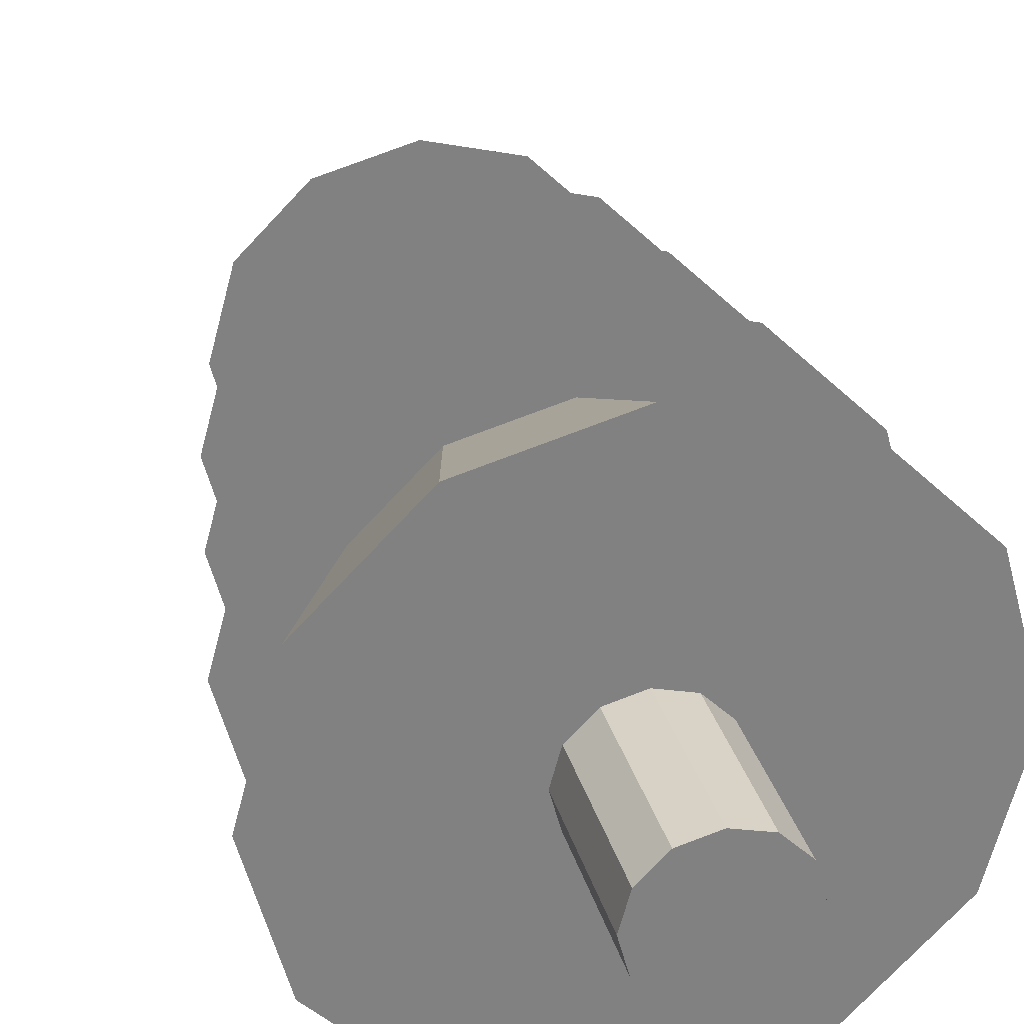
<metadata>
{"format":"obj","ext":"obj","renderer":"f3d","projection":"perspective","resolution":1024,"background":"white","views":[{"elev":29.7,"azim":-14.4,"up":"+Z"}]}
</metadata>
<code>
o Cylinder
v 0 0.01357 0.1583
v 0 0.3914 0.1583
v -0.07914 0.3914 0.1371
v -0.07914 0.01357 0.1371
v -0.07914 0.3914 0.1371
v -0.1371 0.3914 0.07914
v -0.1371 0.01357 0.07914
v -0.1371 0.3914 0.07914
v -0.1583 0.3914 -0
v -0.1583 0.01357 -0
v -0.1583 0.3914 -0
v -0.1371 0.3914 -0.07914
v -0.1371 0.01357 -0.07914
v -0.1371 0.3914 -0.07914
v -0.07914 0.3914 -0.1371
v -0.07914 0.01357 -0.1371
v -0.07914 0.3914 -0.1371
v 0 0.3914 -0.1583
v 0 0.01357 -0.1583
v 0 0.3914 -0.1583
v 0.07914 0.01357 -0.1371
v 0.07914 0.01357 -0.1371
v 0.07914 0.3914 -0.1371
v 0.1371 0.01357 -0.07914
v 0.1371 0.01357 -0.07914
v 0.1371 0.3914 -0.07914
v 0.1583 0.01357 -0
v 0.1583 0.01357 -0
v 0.1583 0.3914 -0
v 0.1371 0.01357 0.07914
v 0 0.3914 0.1583
v 0.07914 0.3914 0.1371
v 0.3231 0.3914 0.5595
v 0.07914 0.01357 0.1371
v 0.07914 0.3914 0.1371
v 0 0.01357 0.1583
v 0.1371 0.01357 0.07914
v 0.1371 0.3914 0.07914
v 0.07914 0.01357 0.1371
v 0 0.01357 0.1583
v -0.07914 0.01357 0.1371
v 0.07914 0.01357 0.1371
v -0.3231 0.3914 -0.5595
v -0.5595 0.3914 -0.3231
v -0.3742 0.8257 -0.216
v -0.07914 0.3914 -0.1371
v -0.1371 0.3914 -0.07914
v -0.5595 0.3914 -0.3231
v 0.07914 0.3914 -0.1371
v 0 0.3914 -0.1583
v 0 0.3914 -0.6461
v 0.1583 0.3914 -0
v 0.1371 0.3914 -0.07914
v 0.5595 0.3914 -0.3231
v -0.1371 0.3914 0.07914
v -0.07914 0.3914 0.1371
v -0.3231 0.3914 0.5595
v 0.07914 0.3914 0.1371
v 0.1371 0.3914 0.07914
v 0.5595 0.3914 0.3231
v -0.1371 0.3914 -0.07914
v -0.1583 0.3914 -0
v -0.6461 0.3914 -0
v -0.07914 0.3914 0.1371
v 0 0.3914 0.1583
v 0 0.3914 0.6461
v 0 0.3914 -0.1583
v -0.07914 0.3914 -0.1371
v -0.3231 0.3914 -0.5595
v 0.1371 0.3914 -0.07914
v 0.07914 0.3914 -0.1371
v 0.3231 0.3914 -0.5595
v 0.1371 0.3914 0.07914
v 0.1583 0.3914 -0
v 0.6461 0.3914 -0
v -0.1583 0.3914 -0
v -0.1371 0.3914 0.07914
v -0.5595 0.3914 0.3231
v 0.3742 0.8257 -0.216
v 0.216 0.8257 -0.3742
v 0.3035 0.8257 -0.5257
v 0.3231 0.3914 0.5595
v 0.5595 0.3914 0.3231
v 0.216 0.8257 0.3742
v 0 0.3914 -0.6461
v -0.3231 0.3914 -0.5595
v -0.216 0.8257 -0.3742
v -0.3231 0.3914 0.5595
v 0 0.3914 0.6461
v 0 0.8257 0.432
v 0 0.3914 0.6461
v 0.3231 0.3914 0.5595
v 0 0.8257 0.432
v 0.3231 0.3914 -0.5595
v 0 0.3914 -0.6461
v 0.216 0.8257 -0.3742
v -0.5595 0.3914 0.3231
v -0.3231 0.3914 0.5595
v -0.216 0.8257 0.3742
v 0.5595 0.3914 -0.3231
v 0.3231 0.3914 -0.5595
v 0.3742 0.8257 -0.216
v -0.6461 0.3914 -0
v -0.5595 0.3914 0.3231
v -0.3742 0.8257 0.216
v 0.6461 0.3914 -0
v 0.5595 0.3914 -0.3231
v 0.432 0.8257 -0
v -0.5595 0.3914 -0.3231
v -0.6461 0.3914 -0
v -0.432 0.8257 -0
v 0.5595 0.3914 0.3231
v 0.6461 0.3914 -0
v 0.3742 0.8257 0.216
v 0.5257 0.8257 0.3035
v 0.607 0.8257 -0
v 0.2679 1.228 0.1547
v -0.432 0.8257 -0
v -0.3742 0.8257 0.216
v -0.5257 0.8257 0.3035
v 0.432 0.8257 -0
v 0.3742 0.8257 -0.216
v 0.5257 0.8257 -0.3035
v -0.3742 0.8257 -0.216
v -0.432 0.8257 -0
v -0.607 0.8257 -0
v 0.3742 0.8257 0.216
v 0.432 0.8257 -0
v 0.607 0.8257 -0
v -0.216 0.8257 -0.3742
v -0.3742 0.8257 -0.216
v -0.5257 0.8257 -0.3035
v 0.216 0.8257 0.3742
v 0.3742 0.8257 0.216
v 0.5257 0.8257 0.3035
v 0 0.8257 -0.432
v -0.216 0.8257 -0.3742
v -0.3035 0.8257 -0.5257
v -0.216 0.8257 0.3742
v 0 0.8257 0.432
v 0 0.8257 0.607
v 0 0.8257 0.432
v 0.216 0.8257 0.3742
v 0.3035 0.8257 0.5257
v 0.216 0.8257 -0.3742
v 0 0.8257 -0.432
v 0 0.8257 -0.607
v -0.3742 0.8257 0.216
v -0.216 0.8257 0.3742
v -0.3035 0.8257 0.5257
v 0.1547 1.228 -0.2679
v 0 1.228 -0.3093
v 0 1.228 -0.5421
v -0.3035 0.8257 -0.5257
v -0.5257 0.8257 -0.3035
v -0.2679 1.228 -0.1547
v 0.3035 0.8257 0.5257
v 0.5257 0.8257 0.3035
v 0.1547 1.228 0.2679
v 0 0.8257 -0.607
v -0.3035 0.8257 -0.5257
v -0.1547 1.228 -0.2679
v -0.3035 0.8257 0.5257
v 0 0.8257 0.607
v 0 1.228 0.3093
v 0 0.8257 0.607
v 0.3035 0.8257 0.5257
v 0 1.228 0.3093
v 0.3035 0.8257 -0.5257
v 0 0.8257 -0.607
v 0.1547 1.228 -0.2679
v -0.5257 0.8257 0.3035
v -0.3035 0.8257 0.5257
v -0.1547 1.228 0.2679
v 0.5257 0.8257 -0.3035
v 0.3035 0.8257 -0.5257
v 0.2679 1.228 -0.1547
v -0.607 0.8257 -0
v -0.5257 0.8257 0.3035
v -0.2679 1.228 0.1547
v 0.607 0.8257 -0
v 0.5257 0.8257 -0.3035
v 0.3093 1.228 -0
v -0.5257 0.8257 -0.3035
v -0.607 0.8257 -0
v -0.3093 1.228 -0
v 0.4694 1.228 0.271
v 0.5421 1.228 -0
v 0.2359 1.564 0.1362
v -0.2679 1.228 0.1547
v -0.1547 1.228 0.2679
v -0.271 1.228 0.4694
v 0.2679 1.228 -0.1547
v 0.1547 1.228 -0.2679
v 0.271 1.228 -0.4694
v -0.3093 1.228 -0
v -0.2679 1.228 0.1547
v -0.4694 1.228 0.271
v 0.3093 1.228 -0
v 0.2679 1.228 -0.1547
v 0.4694 1.228 -0.271
v -0.2679 1.228 -0.1547
v -0.3093 1.228 -0
v -0.5421 1.228 -0
v 0.2679 1.228 0.1547
v 0.3093 1.228 -0
v 0.5421 1.228 -0
v -0.1547 1.228 -0.2679
v -0.2679 1.228 -0.1547
v -0.4694 1.228 -0.271
v 0.1547 1.228 0.2679
v 0.2679 1.228 0.1547
v 0.4694 1.228 0.271
v 0 1.228 -0.3093
v -0.1547 1.228 -0.2679
v -0.271 1.228 -0.4694
v -0.1547 1.228 0.2679
v 0 1.228 0.3093
v 0 1.228 0.5421
v 0 1.228 0.3093
v 0.1547 1.228 0.2679
v 0.271 1.228 0.4694
v 0 1.564 0.2724
v 0.1362 1.564 0.2359
v 0.2452 1.564 0.4248
v -0.271 1.228 -0.4694
v -0.4694 1.228 -0.271
v -0.2359 1.564 -0.1362
v 0.271 1.228 0.4694
v 0.4694 1.228 0.271
v 0.1362 1.564 0.2359
v 0 1.228 -0.5421
v -0.271 1.228 -0.4694
v -0.1362 1.564 -0.2359
v -0.271 1.228 0.4694
v 0 1.228 0.5421
v 0 1.564 0.2724
v 0 1.228 0.5421
v 0.271 1.228 0.4694
v 0 1.564 0.2724
v 0.271 1.228 -0.4694
v 0 1.228 -0.5421
v 0.1362 1.564 -0.2359
v -0.4694 1.228 0.271
v -0.271 1.228 0.4694
v -0.1362 1.564 0.2359
v 0.4694 1.228 -0.271
v 0.271 1.228 -0.4694
v 0.2359 1.564 -0.1362
v -0.5421 1.228 -0
v -0.4694 1.228 0.271
v -0.2359 1.564 0.1362
v 0.5421 1.228 -0
v 0.4694 1.228 -0.271
v 0.2724 1.564 -0
v -0.4694 1.228 -0.271
v -0.5421 1.228 -0
v -0.2724 1.564 -0
v 0.4905 1.564 -0
v 0.4248 1.564 -0.2452
v 0.2325 1.918 -0
v 0.1362 1.564 -0.2359
v 0 1.564 -0.2724
v 0 1.564 -0.4905
v -0.2359 1.564 0.1362
v -0.1362 1.564 0.2359
v -0.2452 1.564 0.4248
v 0.2359 1.564 -0.1362
v 0.1362 1.564 -0.2359
v 0.2452 1.564 -0.4248
v -0.2724 1.564 -0
v -0.2359 1.564 0.1362
v -0.4248 1.564 0.2452
v 0.2724 1.564 -0
v 0.2359 1.564 -0.1362
v 0.4248 1.564 -0.2452
v -0.2359 1.564 -0.1362
v -0.2724 1.564 -0
v -0.4905 1.564 -0
v 0.2359 1.564 0.1362
v 0.2724 1.564 -0
v 0.4905 1.564 -0
v -0.1362 1.564 -0.2359
v -0.2359 1.564 -0.1362
v -0.2452 1.564 -0.4248
v 0.1362 1.564 0.2359
v 0.2359 1.564 0.1362
v 0.4248 1.564 0.2452
v 0 1.564 -0.2724
v -0.1362 1.564 -0.2359
v -0.2452 1.564 -0.4248
v -0.1362 1.564 0.2359
v 0 1.564 0.2724
v -0.2452 1.564 0.4248
v -0.1163 1.918 0.2014
v 0 1.918 0.2325
v -0.2065 1.918 0.3577
v -0.4248 1.564 -0.2452
v -0.4905 1.564 -0
v -0.2325 1.918 -0
v 0.4248 1.564 0.2452
v 0.4905 1.564 -0
v 0.2014 1.918 0.1163
v -0.2452 1.564 -0.4248
v -0.4248 1.564 -0.2452
v -0.2014 1.918 -0.1163
v 0.2452 1.564 0.4248
v 0.4248 1.564 0.2452
v 0.1163 1.918 0.2014
v 0 1.564 -0.4905
v -0.2452 1.564 -0.4248
v -0.1163 1.918 -0.2014
v -0.2452 1.564 0.4248
v 0 1.564 0.4905
v 0 1.918 0.2325
v 0 1.564 0.4905
v 0.2452 1.564 0.4248
v 0 1.918 0.2325
v 0.2452 1.564 -0.4248
v 0 1.564 -0.4905
v 0.1163 1.918 -0.2014
v -0.4248 1.564 0.2452
v -0.2452 1.564 0.4248
v -0.1163 1.918 0.2014
v 0.4248 1.564 -0.2452
v 0.2452 1.564 -0.4248
v 0.2014 1.918 -0.1163
v -0.4905 1.564 -0
v -0.4248 1.564 0.2452
v -0.2014 1.918 0.1163
v 0.4131 1.918 -0
v 0.3577 1.918 -0.2065
v 0.1445 2.226 -0
v 0 1.918 0.2325
v 0.1163 1.918 0.2014
v 0.2065 1.918 0.3577
v 0.1163 1.918 -0.2014
v 0 1.918 -0.2325
v 0 1.918 -0.4131
v -0.2014 1.918 0.1163
v -0.1163 1.918 0.2014
v -0.2065 1.918 0.3577
v 0.2014 1.918 -0.1163
v 0.1163 1.918 -0.2014
v 0.2065 1.918 -0.3577
v -0.2325 1.918 -0
v -0.2014 1.918 0.1163
v -0.3577 1.918 0.2065
v 0.2325 1.918 -0
v 0.2014 1.918 -0.1163
v 0.3577 1.918 -0.2065
v -0.2014 1.918 -0.1163
v -0.2325 1.918 -0
v -0.4131 1.918 -0
v 0.2014 1.918 0.1163
v 0.2325 1.918 -0
v 0.4131 1.918 -0
v -0.1163 1.918 -0.2014
v -0.2014 1.918 -0.1163
v -0.3577 1.918 -0.2065
v 0.1163 1.918 0.2014
v 0.2014 1.918 0.1163
v 0.3577 1.918 0.2065
v 0 1.918 -0.2325
v -0.1163 1.918 -0.2014
v -0.2065 1.918 -0.3577
v 0.07225 2.226 0.1251
v 0.1251 2.226 0.07225
v 0.2224 2.226 0.1284
v -0.3577 1.918 -0.2065
v -0.4131 1.918 -0
v -0.1445 2.226 -0
v 0.3577 1.918 0.2065
v 0.4131 1.918 -0
v 0.1251 2.226 0.07225
v -0.2065 1.918 -0.3577
v -0.3577 1.918 -0.2065
v -0.1251 2.226 -0.07225
v 0.2065 1.918 0.3577
v 0.3577 1.918 0.2065
v 0.07225 2.226 0.1251
v 0 1.918 -0.4131
v -0.2065 1.918 -0.3577
v -0.07225 2.226 -0.1251
v -0.2065 1.918 0.3577
v 0 1.918 0.4131
v 0 2.226 0.1445
v 0 1.918 0.4131
v 0.2065 1.918 0.3577
v 0 2.226 0.1445
v 0.2065 1.918 -0.3577
v 0 1.918 -0.4131
v 0.07225 2.226 -0.1251
v -0.3577 1.918 0.2065
v -0.2065 1.918 0.3577
v -0.07225 2.226 0.1251
v 0.3577 1.918 -0.2065
v 0.2065 1.918 -0.3577
v 0.1251 2.226 -0.07225
v -0.4131 1.918 -0
v -0.3577 1.918 0.2065
v -0.1251 2.226 0.07225
v 0 2.226 -0.1445
v -0.07225 2.226 -0.1251
v -0.1284 2.226 -0.2224
v -0.07225 2.226 0.1251
v 0 2.226 0.1445
v 0 2.226 0.2568
v 0 2.226 0.1445
v 0.07225 2.226 0.1251
v 0.1284 2.226 0.2224
v 0.07225 2.226 -0.1251
v 0 2.226 -0.1445
v 0 2.226 -0.2568
v -0.1251 2.226 0.07225
v -0.07225 2.226 0.1251
v -0.2224 2.226 0.1284
v 0.1251 2.226 -0.07225
v 0.07225 2.226 -0.1251
v 0.1284 2.226 -0.2224
v -0.1445 2.226 -0
v -0.1251 2.226 0.07225
v -0.2568 2.226 -0
v 0.1445 2.226 -0
v 0.1251 2.226 -0.07225
v 0.2224 2.226 -0.1284
v -0.1251 2.226 -0.07225
v -0.1445 2.226 -0
v -0.2224 2.226 -0.1284
v 0.1251 2.226 0.07225
v 0.1445 2.226 -0
v 0.2568 2.226 -0
v -0.07225 2.226 -0.1251
v -0.1251 2.226 -0.07225
v -0.1284 2.226 -0.2224
v -0.2568 2.226 -0
v -0.2224 2.226 0.1284
v 0 2.449 -0
v 0.2568 2.226 -0
v 0.2224 2.226 -0.1284
v 0 2.449 -0
v -0.2224 2.226 -0.1284
v -0.2568 2.226 -0
v 0 2.449 -0
v 0.2224 2.226 0.1284
v 0.2568 2.226 -0
v 0 2.449 -0
v -0.1284 2.226 -0.2224
v -0.2224 2.226 -0.1284
v 0 2.449 -0
v 0.1284 2.226 0.2224
v 0.2224 2.226 0.1284
v 0 2.449 -0
v 0 2.226 -0.2568
v -0.1284 2.226 -0.2224
v 0 2.449 -0
v -0.1284 2.226 0.2224
v 0 2.226 0.2568
v 0 2.449 -0
v 0 2.226 0.2568
v 0.1284 2.226 0.2224
v 0 2.449 -0
v 0.1284 2.226 -0.2224
v 0 2.226 -0.2568
v 0 2.449 -0
v -0.2224 2.226 0.1284
v -0.1284 2.226 0.2224
v 0 2.449 -0
v 0.2224 2.226 -0.1284
v 0.1284 2.226 -0.2224
v 0 2.449 -0
v -0.07914 0.01357 0.1371
v -0.1371 0.01357 0.07914
v -0.1583 0.01357 -0
v -0.1371 0.01357 -0.07914
v -0.07914 0.01357 -0.1371
v 0 0.01357 -0.1583
v 0.07914 0.3914 -0.1371
v 0.1371 0.3914 -0.07914
v 0.1583 0.3914 -0
v 0.1371 0.3914 0.07914
v 0 0.3914 0.6461
v 0 0.3914 0.1583
v 0.07914 0.3914 0.1371
v -0.1371 0.01357 0.07914
v -0.1583 0.01357 -0
v -0.1371 0.01357 -0.07914
v -0.07914 0.01357 -0.1371
v 0 0.01357 -0.1583
v 0.07914 0.01357 -0.1371
v 0.1371 0.01357 -0.07914
v 0.1583 0.01357 -0
v 0.1371 0.01357 0.07914
v -0.216 0.8257 -0.3742
v -0.3231 0.3914 -0.5595
v 0.3231 0.3914 -0.5595
v 0.6461 0.3914 -0
v -0.5595 0.3914 0.3231
v 0.3231 0.3914 0.5595
v -0.5595 0.3914 -0.3231
v -0.3231 0.3914 0.5595
v 0 0.3914 -0.6461
v 0.5595 0.3914 -0.3231
v 0.5595 0.3914 0.3231
v -0.6461 0.3914 -0
v 0.5257 0.8257 -0.3035
v 0.3742 0.8257 0.216
v 0 0.8257 -0.432
v -0.216 0.8257 0.3742
v 0.216 0.8257 0.3742
v 0 0.8257 -0.432
v -0.3742 0.8257 0.216
v 0.216 0.8257 -0.3742
v -0.432 0.8257 -0
v 0.3742 0.8257 -0.216
v -0.3742 0.8257 -0.216
v 0.432 0.8257 -0
v 0.3093 1.228 -0
v -0.607 0.8257 -0
v 0.607 0.8257 -0
v -0.5257 0.8257 -0.3035
v 0.5257 0.8257 0.3035
v -0.3035 0.8257 -0.5257
v 0.3035 0.8257 0.5257
v 0 0.8257 -0.607
v -0.3035 0.8257 0.5257
v 0 0.8257 0.607
v 0.3035 0.8257 -0.5257
v -0.5257 0.8257 0.3035
v 0.271 1.228 -0.4694
v -0.1547 1.228 -0.2679
v 0.2679 1.228 0.1547
v 0 1.228 -0.3093
v -0.1547 1.228 0.2679
v 0.1547 1.228 0.2679
v 0 1.228 -0.3093
v -0.2679 1.228 0.1547
v 0.1547 1.228 -0.2679
v -0.3093 1.228 -0
v 0.2679 1.228 -0.1547
v -0.2679 1.228 -0.1547
v 0.2724 1.564 -0
v -0.4694 1.228 0.271
v 0.4694 1.228 -0.271
v -0.5421 1.228 -0
v 0.5421 1.228 -0
v -0.4694 1.228 -0.271
v 0.4694 1.228 0.271
v -0.271 1.228 -0.4694
v 0.271 1.228 0.4694
v 0 1.228 -0.5421
v -0.271 1.228 0.4694
v 0 1.228 0.5421
v 0 1.564 0.4905
v -0.1362 1.564 -0.2359
v 0.2359 1.564 0.1362
v 0 1.564 -0.2724
v -0.1362 1.564 0.2359
v 0.1362 1.564 0.2359
v 0 1.564 -0.2724
v -0.2359 1.564 0.1362
v 0.1362 1.564 -0.2359
v -0.2724 1.564 -0
v 0.2359 1.564 -0.1362
v -0.2359 1.564 -0.1362
v 0.2014 1.918 -0.1163
v 0.2452 1.564 -0.4248
v -0.4248 1.564 0.2452
v 0.4248 1.564 -0.2452
v -0.4905 1.564 -0
v 0.4905 1.564 -0
v -0.4248 1.564 -0.2452
v 0.4248 1.564 0.2452
v -0.4248 1.564 -0.2452
v 0.2452 1.564 0.4248
v 0 1.564 -0.4905
v 0 1.564 0.4905
v 0 1.918 0.4131
v -0.2014 1.918 -0.1163
v 0.2325 1.918 -0
v -0.1163 1.918 -0.2014
v 0.2014 1.918 0.1163
v 0 1.918 -0.2325
v -0.1163 1.918 0.2014
v 0.1163 1.918 0.2014
v 0 1.918 -0.2325
v -0.2014 1.918 0.1163
v 0.1163 1.918 -0.2014
v -0.2325 1.918 -0
v 0.1251 2.226 -0.07225
v 0 1.918 0.4131
v 0.2065 1.918 -0.3577
v -0.3577 1.918 0.2065
v 0.3577 1.918 -0.2065
v -0.4131 1.918 -0
v 0.4131 1.918 -0
v -0.3577 1.918 -0.2065
v 0.3577 1.918 0.2065
v -0.2065 1.918 -0.3577
v 0.2065 1.918 0.3577
v 0 1.918 -0.4131
v 0.1284 2.226 0.2224
v -0.1251 2.226 -0.07225
v 0.1445 2.226 -0
v -0.07225 2.226 -0.1251
v 0.1251 2.226 0.07225
v 0 2.226 -0.1445
v -0.07225 2.226 0.1251
v 0.07225 2.226 0.1251
v 0 2.226 -0.1445
v -0.1251 2.226 0.07225
v 0.07225 2.226 -0.1251
v -0.1445 2.226 -0
v 0 2.226 -0.2568
v -0.1284 2.226 0.2224
v 0 2.226 0.2568
v 0.1284 2.226 -0.2224
v -0.1284 2.226 0.2224
v 0.2224 2.226 -0.1284
v -0.2224 2.226 0.1284
v 0.2568 2.226 -0
v -0.2568 2.226 -0
v 0.2224 2.226 0.1284
v -0.2224 2.226 -0.1284
f 1 2 3
f 4 5 6
f 7 8 9
f 10 11 12
f 13 14 15
f 16 17 18
f 19 20 21
f 22 23 24
f 25 26 27
f 28 29 30
f 31 32 33
f 34 35 36
f 37 38 39
f 40 41 42
f 43 44 45
f 46 47 48
f 49 50 51
f 52 53 54
f 55 56 57
f 58 59 60
f 61 62 63
f 64 65 66
f 67 68 69
f 70 71 72
f 73 74 75
f 76 77 78
f 79 80 81
f 82 83 84
f 85 86 87
f 88 89 90
f 91 92 93
f 94 95 96
f 97 98 99
f 100 101 102
f 103 104 105
f 106 107 108
f 109 110 111
f 112 113 114
f 115 116 117
f 118 119 120
f 121 122 123
f 124 125 126
f 127 128 129
f 130 131 132
f 133 134 135
f 136 137 138
f 139 140 141
f 142 143 144
f 145 146 147
f 148 149 150
f 151 152 153
f 154 155 156
f 157 158 159
f 160 161 162
f 163 164 165
f 166 167 168
f 169 170 171
f 172 173 174
f 175 176 177
f 178 179 180
f 181 182 183
f 184 185 186
f 187 188 189
f 190 191 192
f 193 194 195
f 196 197 198
f 199 200 201
f 202 203 204
f 205 206 207
f 208 209 210
f 211 212 213
f 214 215 216
f 217 218 219
f 220 221 222
f 223 224 225
f 226 227 228
f 229 230 231
f 232 233 234
f 235 236 237
f 238 239 240
f 241 242 243
f 244 245 246
f 247 248 249
f 250 251 252
f 253 254 255
f 256 257 258
f 259 260 261
f 262 263 264
f 265 266 267
f 268 269 270
f 271 272 273
f 274 275 276
f 277 278 279
f 280 281 282
f 283 284 285
f 286 287 288
f 289 290 291
f 292 293 294
f 295 296 297
f 298 299 300
f 301 302 303
f 304 305 306
f 307 308 309
f 310 311 312
f 313 314 315
f 316 317 318
f 319 320 321
f 322 323 324
f 325 326 327
f 328 329 330
f 331 332 333
f 334 335 336
f 337 338 339
f 340 341 342
f 343 344 345
f 346 347 348
f 349 350 351
f 352 353 354
f 355 356 357
f 358 359 360
f 361 362 363
f 364 365 366
f 367 368 369
f 370 371 372
f 373 374 375
f 376 377 378
f 379 380 381
f 382 383 384
f 385 386 387
f 388 389 390
f 391 392 393
f 394 395 396
f 397 398 399
f 400 401 402
f 403 404 405
f 406 407 408
f 409 410 411
f 412 413 414
f 415 416 417
f 418 419 420
f 421 422 423
f 424 425 426
f 427 428 429
f 430 431 432
f 433 434 435
f 436 437 438
f 439 440 441
f 442 443 444
f 445 446 447
f 448 449 450
f 451 452 453
f 454 455 456
f 457 458 459
f 460 461 462
f 463 464 465
f 466 467 468
f 469 470 471
f 472 1 3
f 473 4 6
f 474 7 9
f 475 10 12
f 476 13 15
f 477 16 18
f 20 478 21
f 23 479 24
f 26 480 27
f 29 481 30
f 482 31 33
f 35 483 36
f 38 484 39
f 41 485 42
f 485 486 42
f 486 487 42
f 487 488 42
f 488 489 42
f 489 490 42
f 490 491 42
f 491 492 493
f 42 491 493
f 494 43 45
f 495 46 48
f 496 49 51
f 497 52 54
f 498 55 57
f 499 58 60
f 500 61 63
f 501 64 66
f 502 67 69
f 503 70 72
f 504 73 75
f 505 76 78
f 506 79 81
f 83 507 84
f 508 85 87
f 509 88 90
f 92 510 93
f 95 511 96
f 512 97 99
f 101 513 102
f 514 103 105
f 107 515 108
f 516 109 111
f 113 517 114
f 116 518 117
f 519 118 120
f 520 121 123
f 521 124 126
f 522 127 129
f 523 130 132
f 524 133 135
f 525 136 138
f 526 139 141
f 527 142 144
f 528 145 147
f 529 148 150
f 530 151 153
f 531 154 156
f 158 532 159
f 533 160 162
f 534 163 165
f 167 535 168
f 170 536 171
f 537 172 174
f 176 538 177
f 539 178 180
f 182 540 183
f 541 184 186
f 188 542 189
f 543 190 192
f 544 193 195
f 545 196 198
f 546 199 201
f 547 202 204
f 548 205 207
f 549 208 210
f 550 211 213
f 551 214 216
f 552 217 219
f 553 220 222
f 554 223 225
f 555 226 228
f 230 556 231
f 557 232 234
f 558 235 237
f 239 559 240
f 242 560 243
f 561 244 246
f 248 562 249
f 563 250 252
f 254 564 255
f 565 256 258
f 260 566 261
f 567 262 264
f 568 265 267
f 569 268 270
f 570 271 273
f 571 274 276
f 572 277 279
f 573 280 282
f 284 574 285
f 575 286 288
f 576 289 291
f 293 577 294
f 296 578 297
f 579 298 300
f 302 580 303
f 581 304 306
f 308 582 309
f 583 310 312
f 584 313 315
f 317 585 318
f 320 586 321
f 587 322 324
f 326 588 327
f 589 328 330
f 332 590 333
f 591 334 336
f 592 337 339
f 593 340 342
f 594 343 345
f 595 346 348
f 596 349 351
f 597 352 354
f 598 355 357
f 599 358 360
f 600 361 363
f 601 364 366
f 602 367 369
f 603 370 372
f 374 604 375
f 605 376 378
f 380 606 381
f 607 382 384
f 608 385 387
f 389 609 390
f 392 610 393
f 611 394 396
f 398 612 399
f 613 400 402
f 614 403 405
f 615 406 408
f 616 409 411
f 617 412 414
f 416 618 417
f 619 418 420
f 422 620 423
f 621 424 426
f 428 622 429
f 623 430 432
f 434 624 435

</code>
